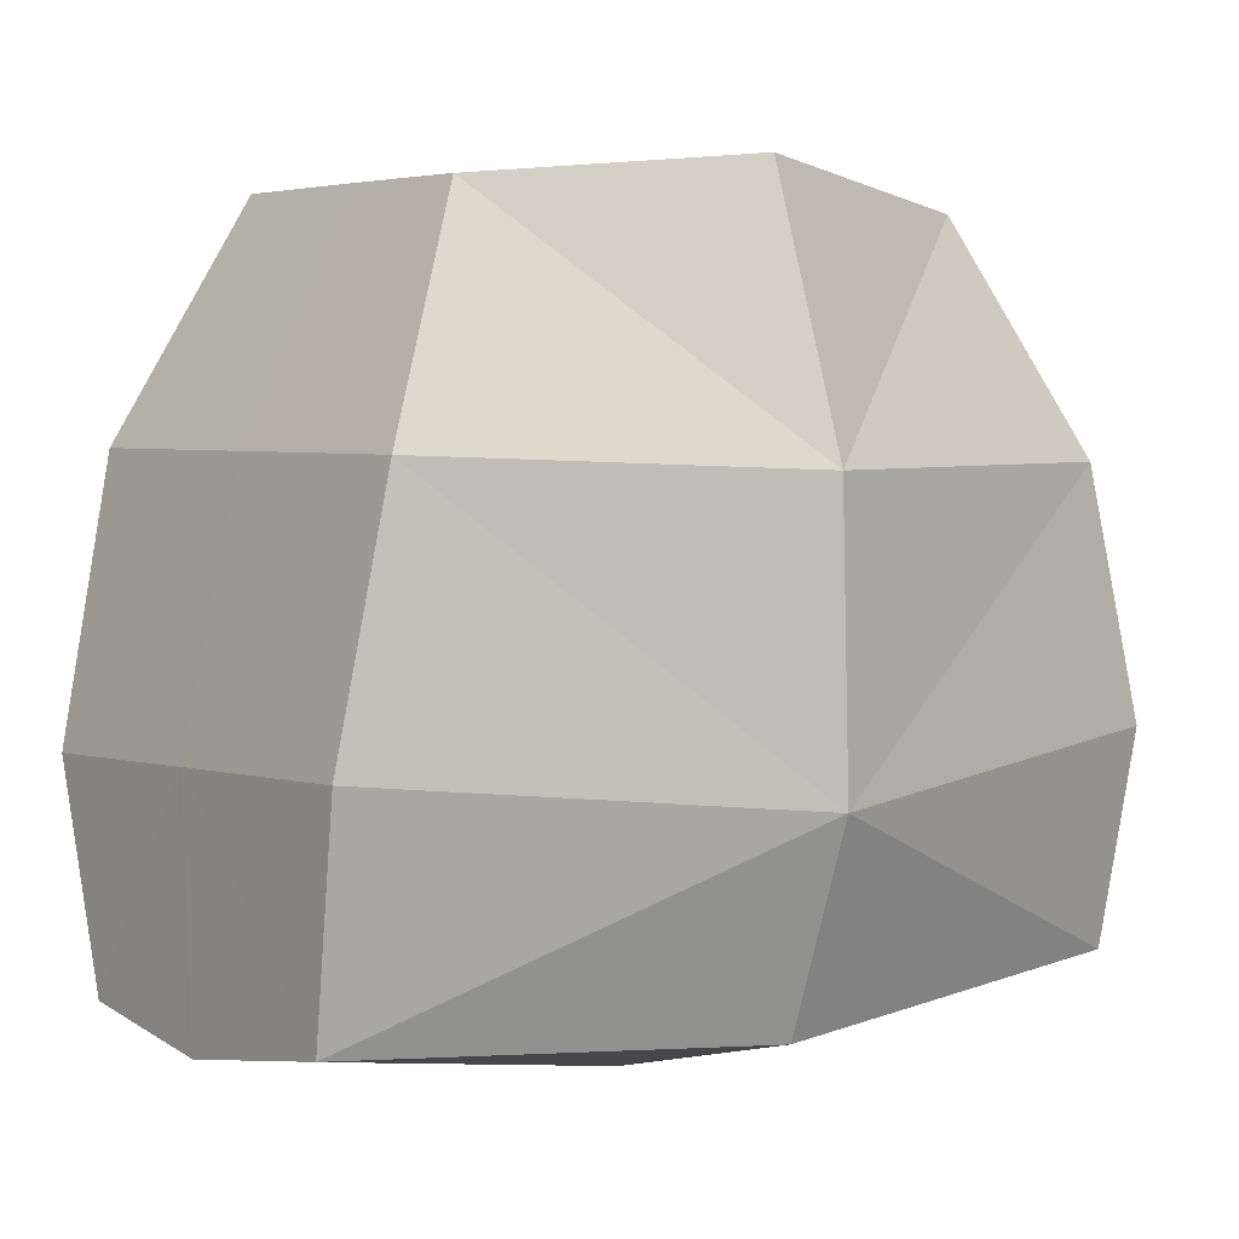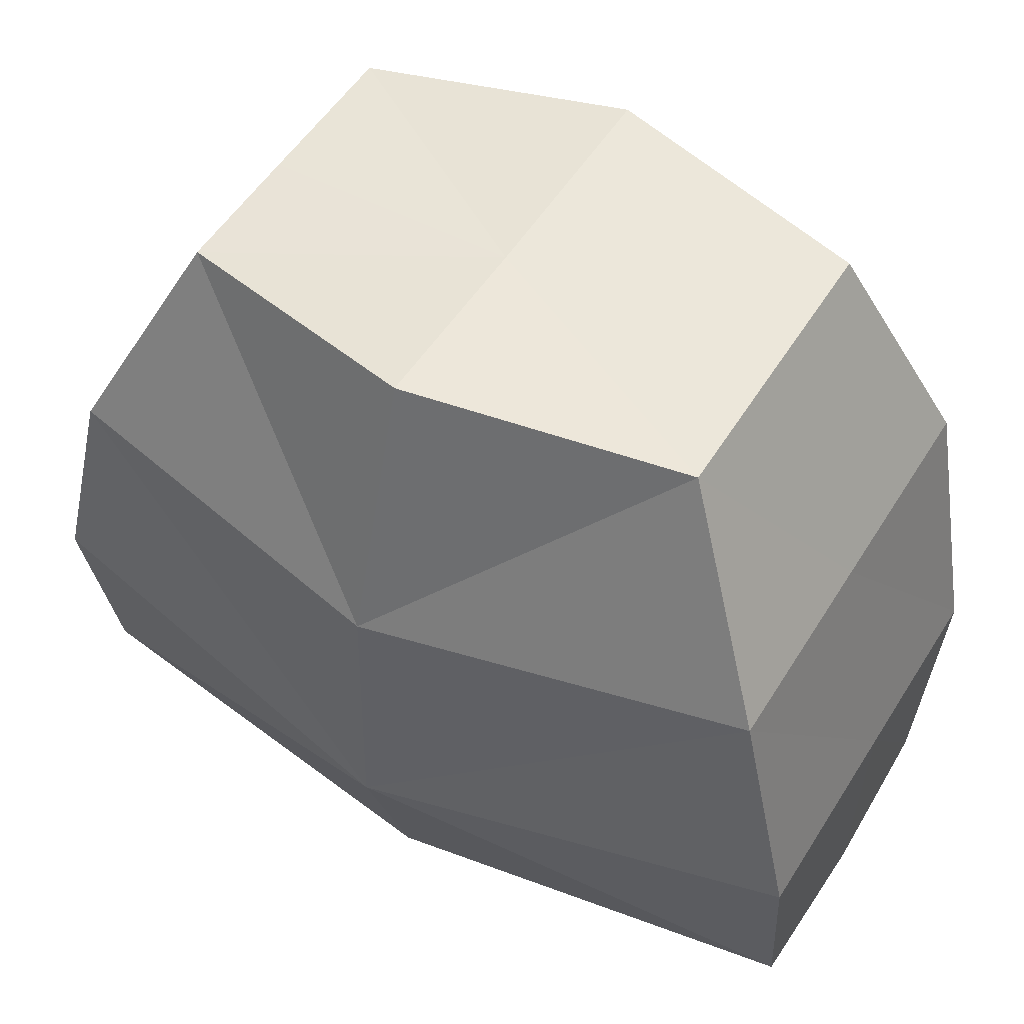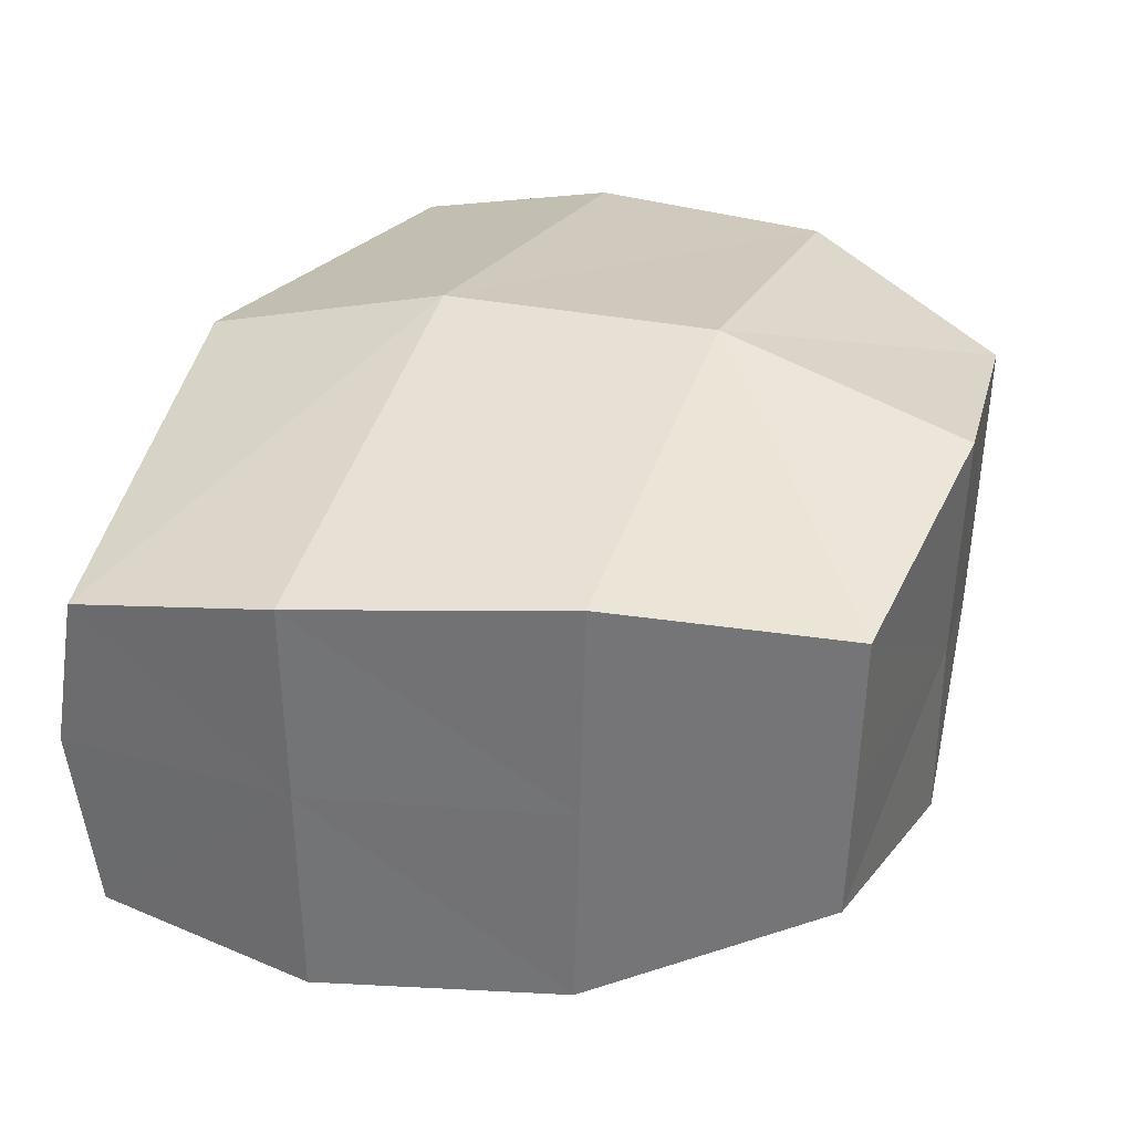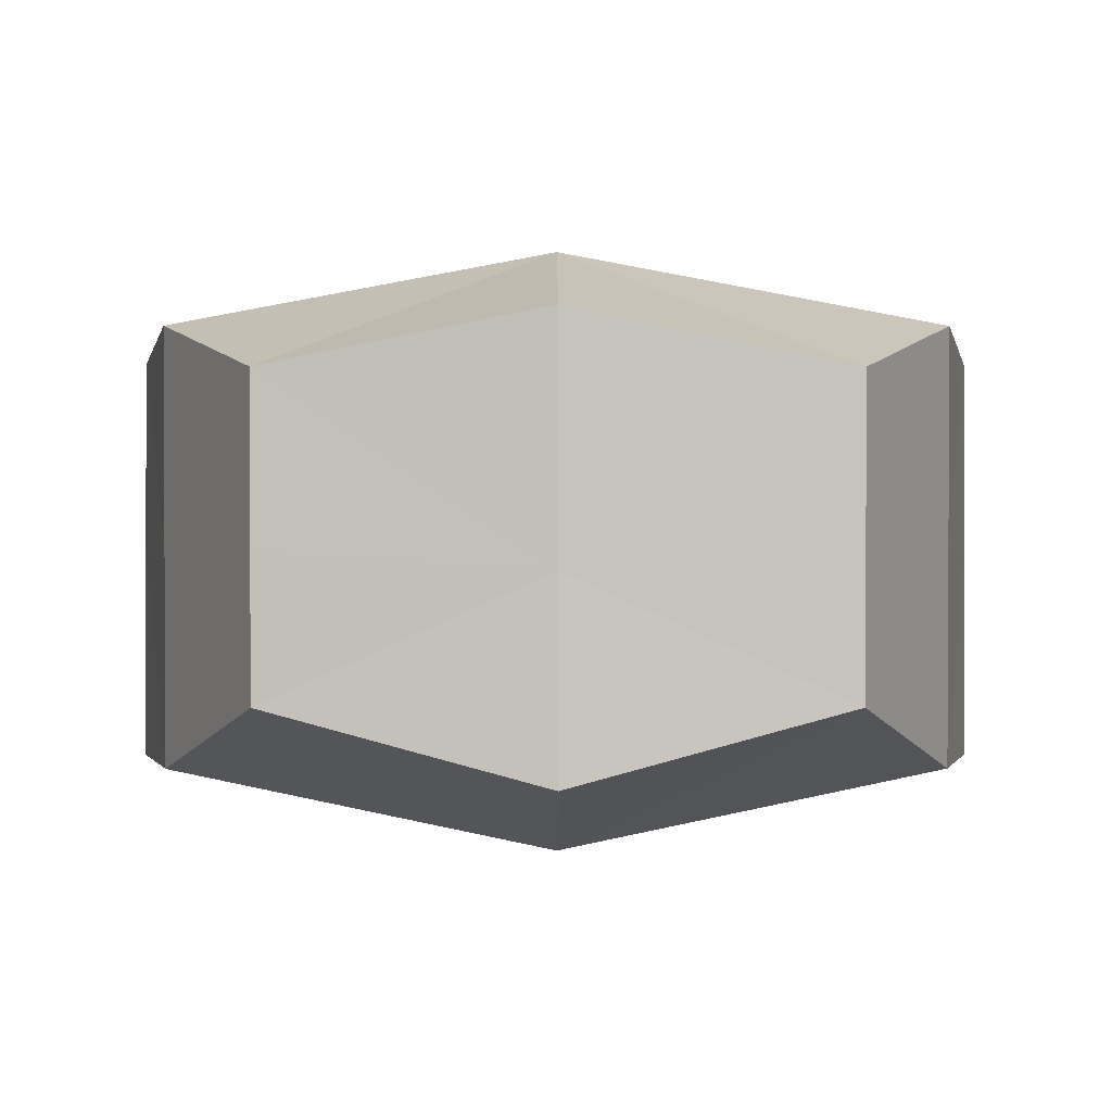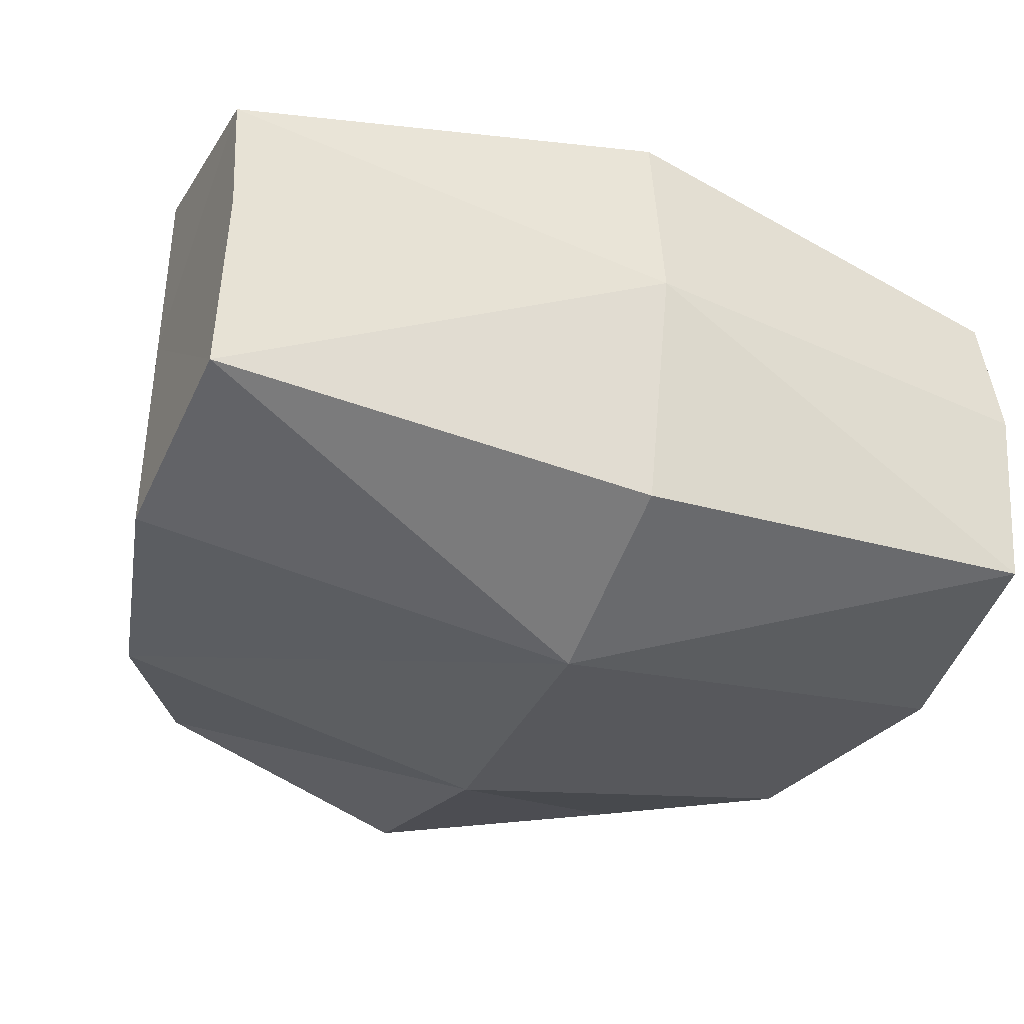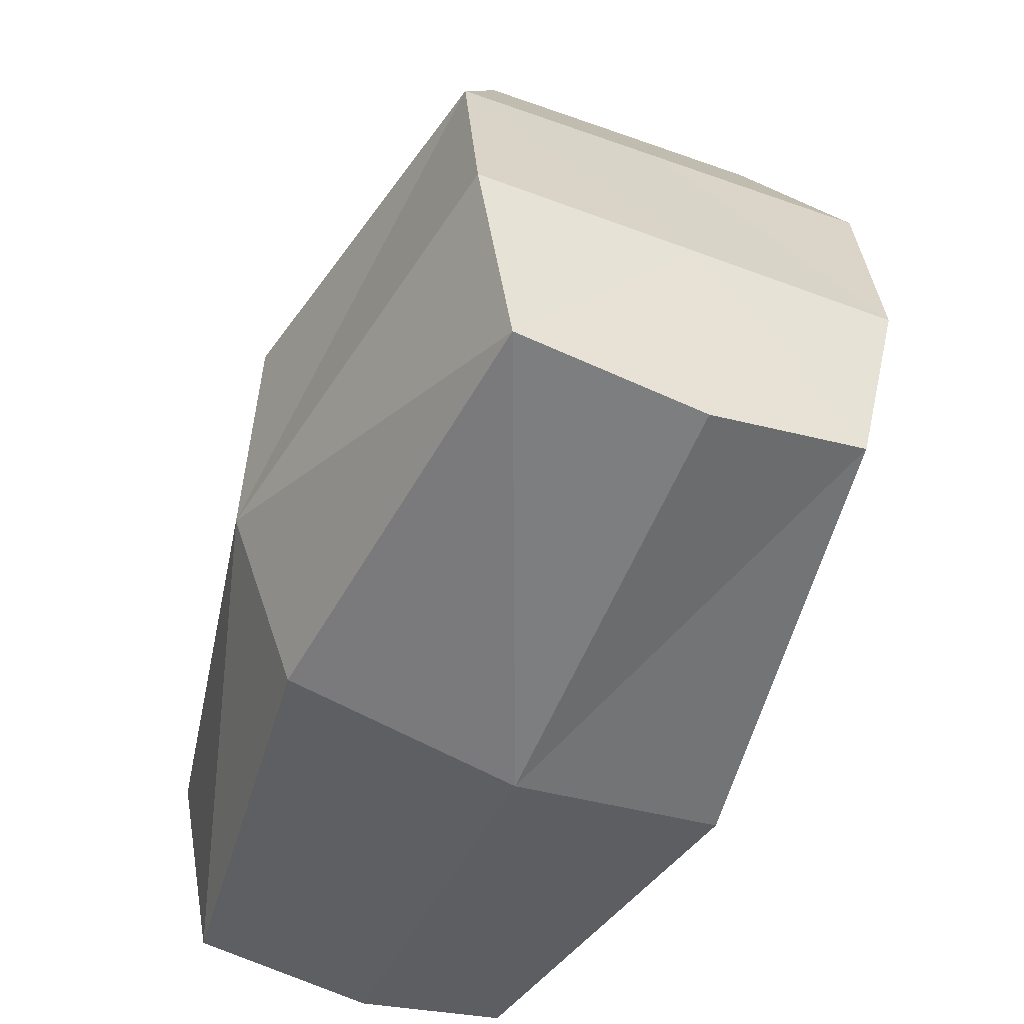
<metadata>
{"format":"obj","ext":"obj","renderer":"f3d","projection":"perspective","resolution":1024,"background":"white","views":[{"elev":2.5,"azim":141.4,"up":"+Y"},{"elev":51.0,"azim":-148.9,"up":"+Y"},{"elev":33.2,"azim":109.2,"up":"+Z"},{"elev":0.3,"azim":179.7,"up":"+Z"},{"elev":-37.8,"azim":-22.7,"up":"+Z"},{"elev":-49.7,"azim":-112.3,"up":"+Y"}]}
</metadata>
<code>
o Pelvis.001_Cube.009
v 0.311 0.1334 0.1358
v 0.27 0.316 0.1496
v 0.311 0.137 -0.1602
v 0.27 0.3087 -0.1554
v 0.305 -0.0122 0.1037
v 0.1927 0.4713 0.1106
v 0.305 -0.0122 -0.1337
v 0.1927 0.4659 -0.1029
v 0.305 -0.03051 -0.005258
v 0.1927 0.4686 -0.005258
v 0.311 0.1352 -0.005258
v 0.27 0.3123 -0.005258
v -0.311 0.1334 0.1358
v -0.27 0.316 0.1496
v -0.311 0.137 -0.1602
v -0.27 0.3087 -0.1554
v -0.305 -0.0122 0.1037
v -0.1927 0.4713 0.1106
v -0.305 -0.0122 -0.1337
v -0.1927 0.4659 -0.1029
v 0 -0.03394 -0.1695
v 0 0.4868 -0.1532
v 0 -0.05568 0.1423
v 0 0.4913 0.1477
v 0 0.316 0.2003
v 0 0.1207 0.193
v 0 0.3015 -0.2129
v 0 0.1062 -0.2184
v -0.305 -0.03051 -0.005258
v -0.1927 0.4686 -0.005258
v 0 0.4867 -0.01701
v 0 -0.07198 -0.006768
v -0.311 0.1352 -0.005258
v -0.27 0.3123 -0.005258
f 12 1 11
f 27 8 4
f 12 6 2
f 11 5 9
f 32 5 23
f 2 26 1
f 31 6 10
f 28 7 21
f 6 25 2
f 5 26 23
f 28 4 3
f 8 31 10
f 7 32 21
f 7 11 9
f 8 12 4
f 4 11 3
f 13 34 33
f 27 20 22
f 34 18 30
f 17 33 29
f 32 17 29
f 26 14 13
f 18 31 30
f 19 28 21
f 25 18 14
f 17 26 13
f 28 16 27
f 20 31 22
f 32 19 21
f 19 33 15
f 34 20 16
f 33 16 15
f 12 2 1
f 27 22 8
f 12 10 6
f 11 1 5
f 32 9 5
f 2 25 26
f 31 24 6
f 28 3 7
f 6 24 25
f 5 1 26
f 28 27 4
f 8 22 31
f 7 9 32
f 7 3 11
f 8 10 12
f 4 12 11
f 13 14 34
f 27 16 20
f 34 14 18
f 17 13 33
f 32 23 17
f 26 25 14
f 18 24 31
f 19 15 28
f 25 24 18
f 17 23 26
f 28 15 16
f 20 30 31
f 32 29 19
f 19 29 33
f 34 30 20
f 33 34 16

</code>
